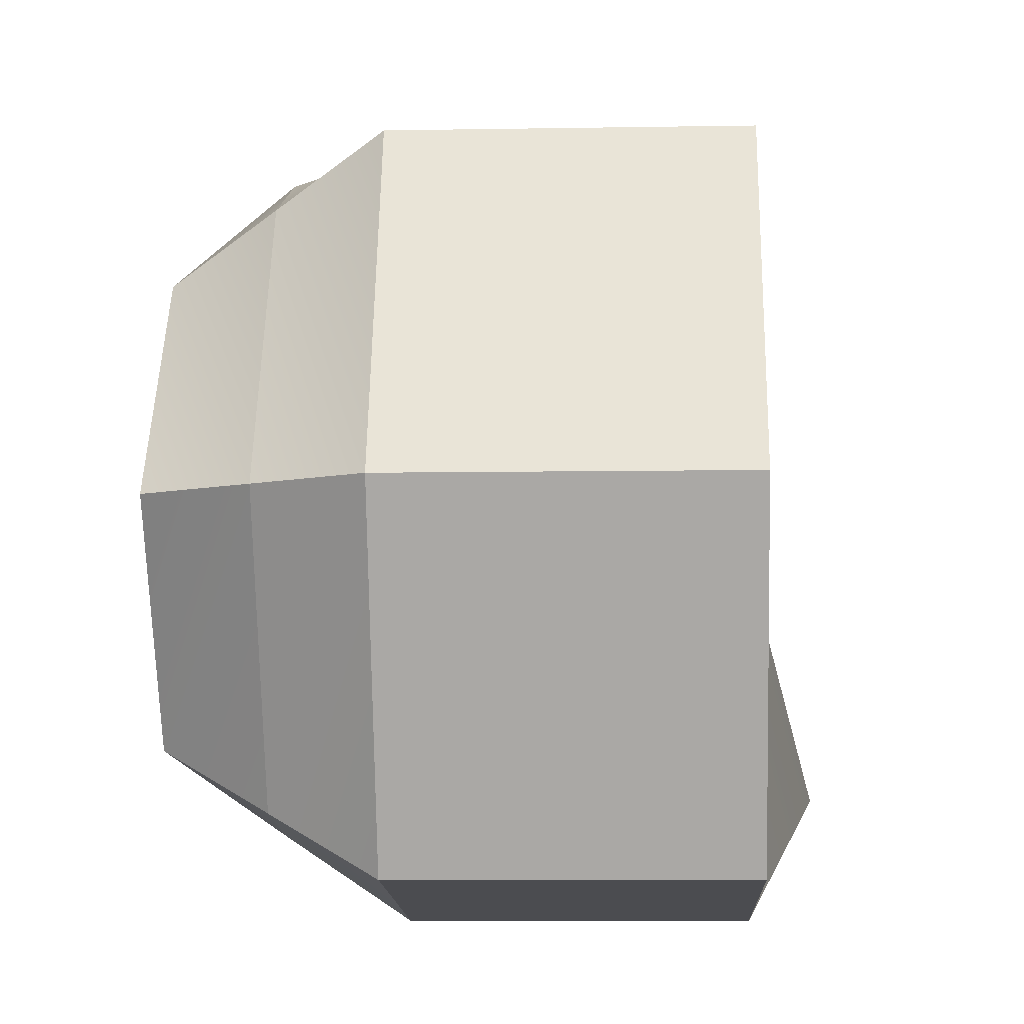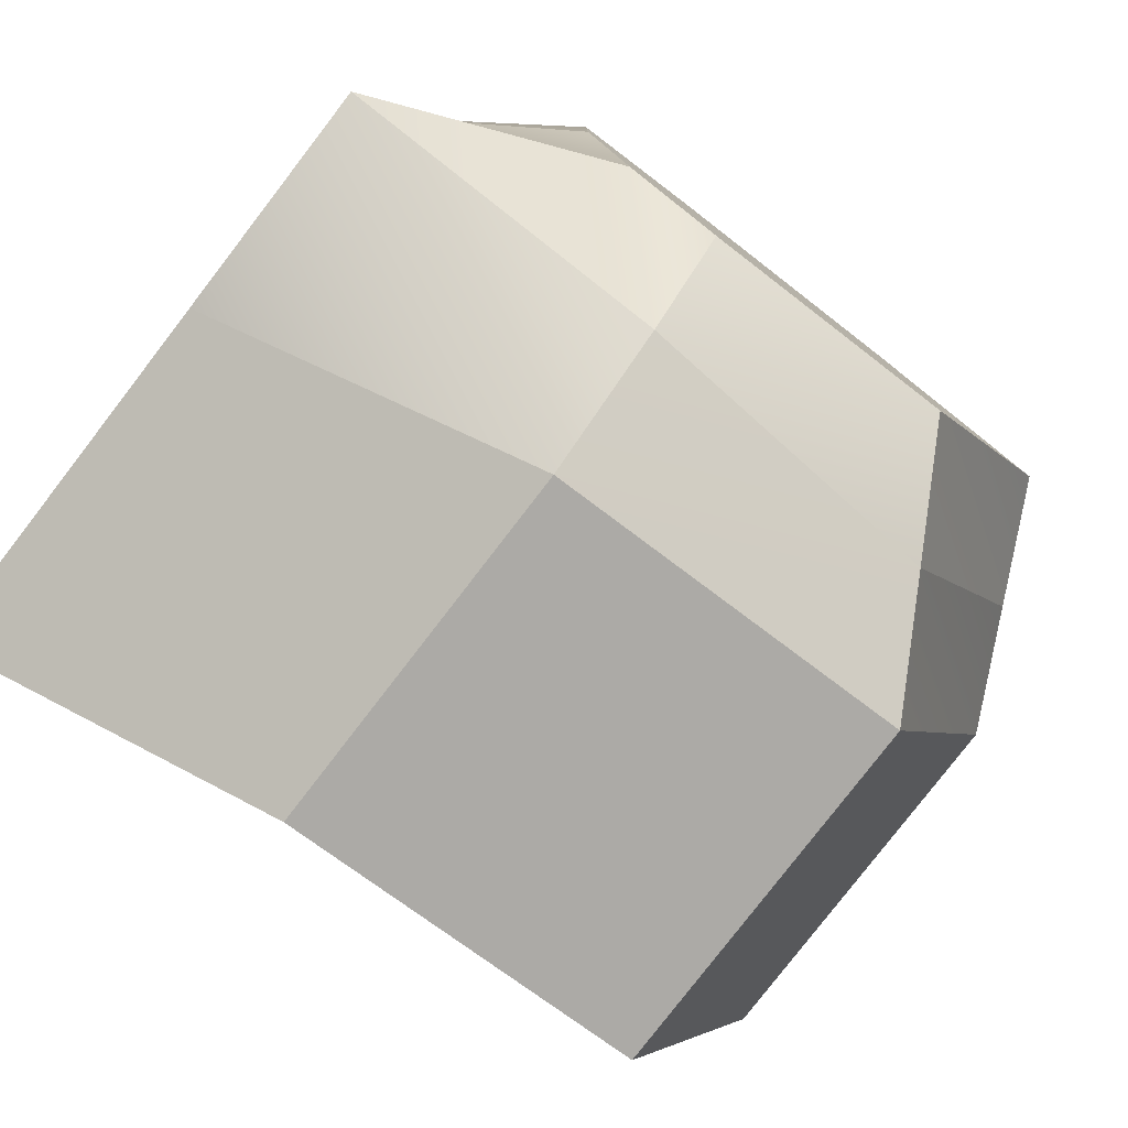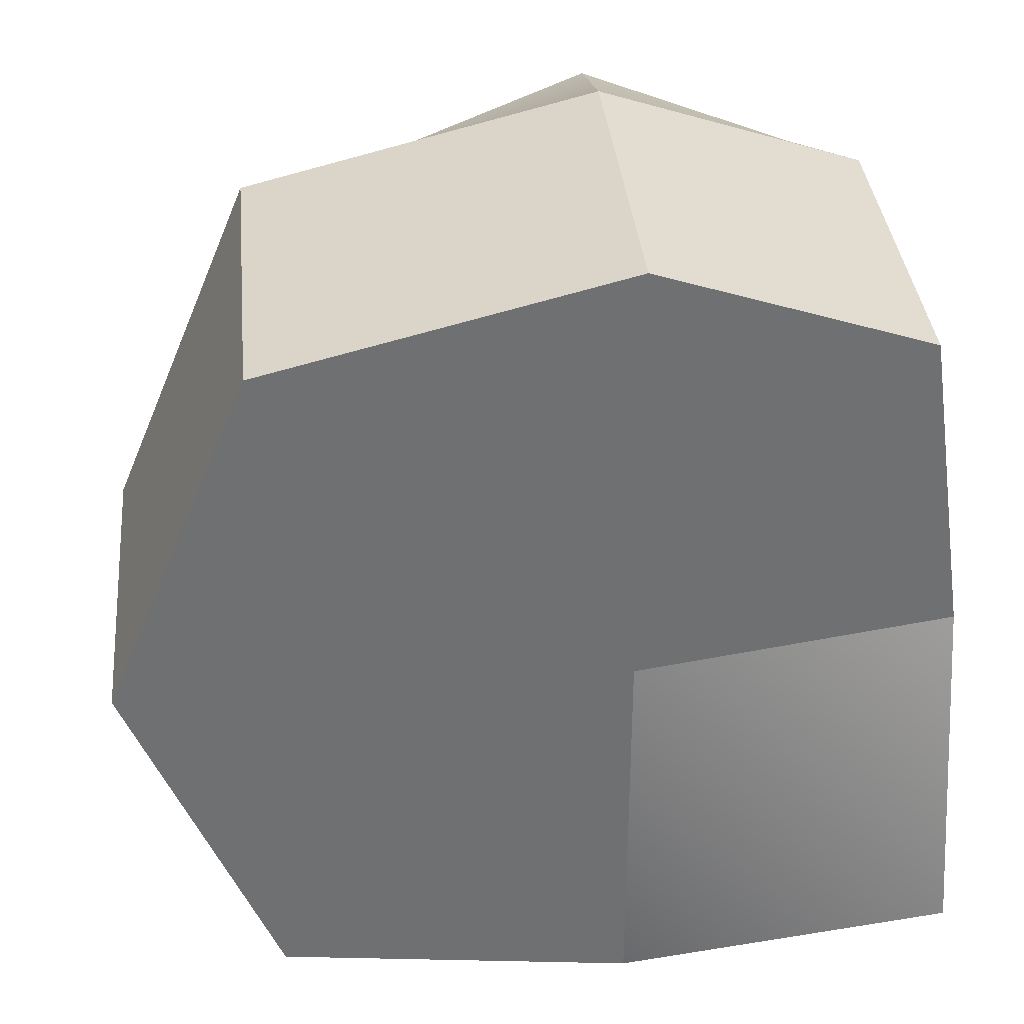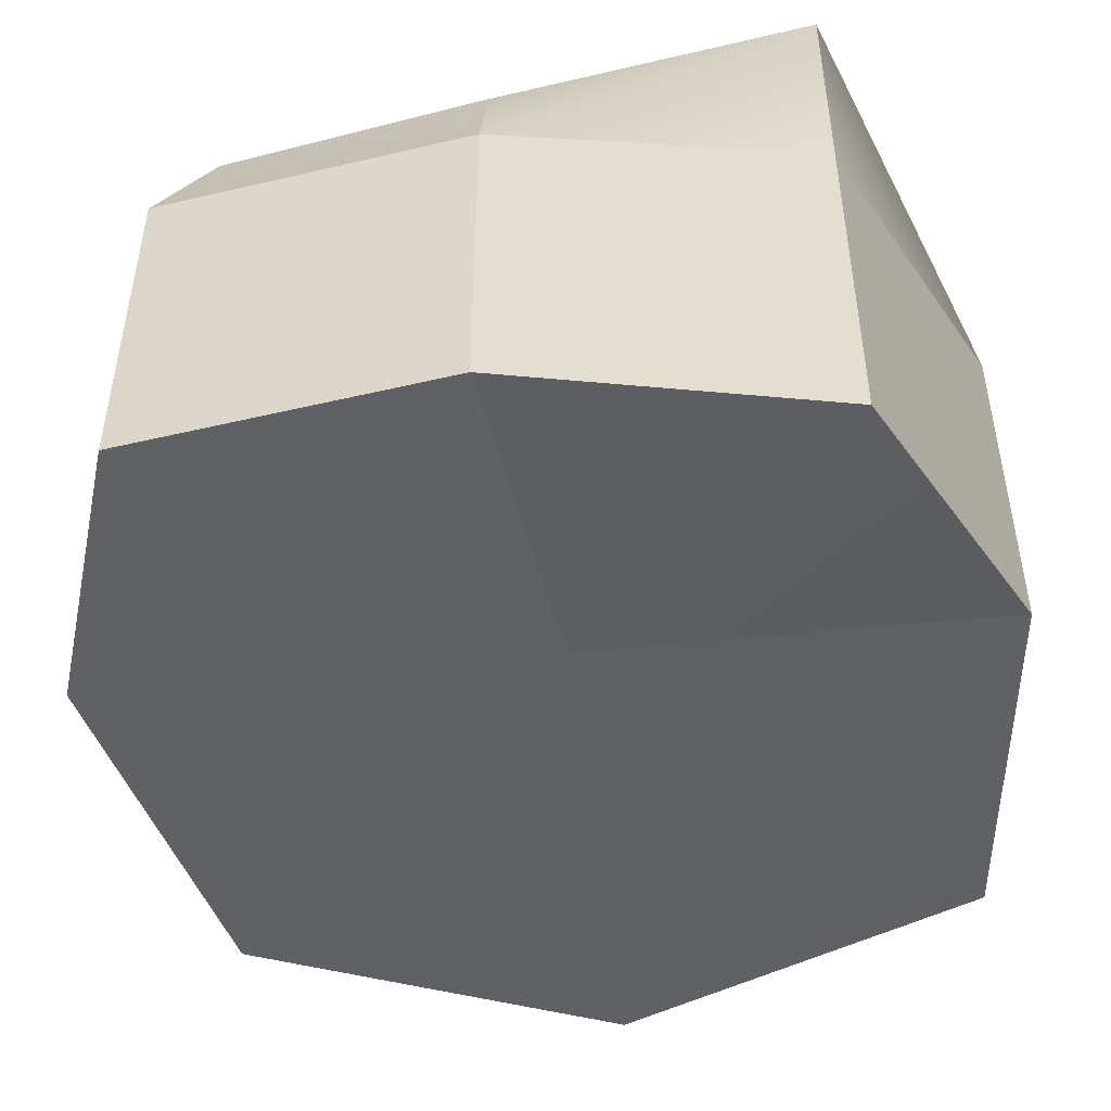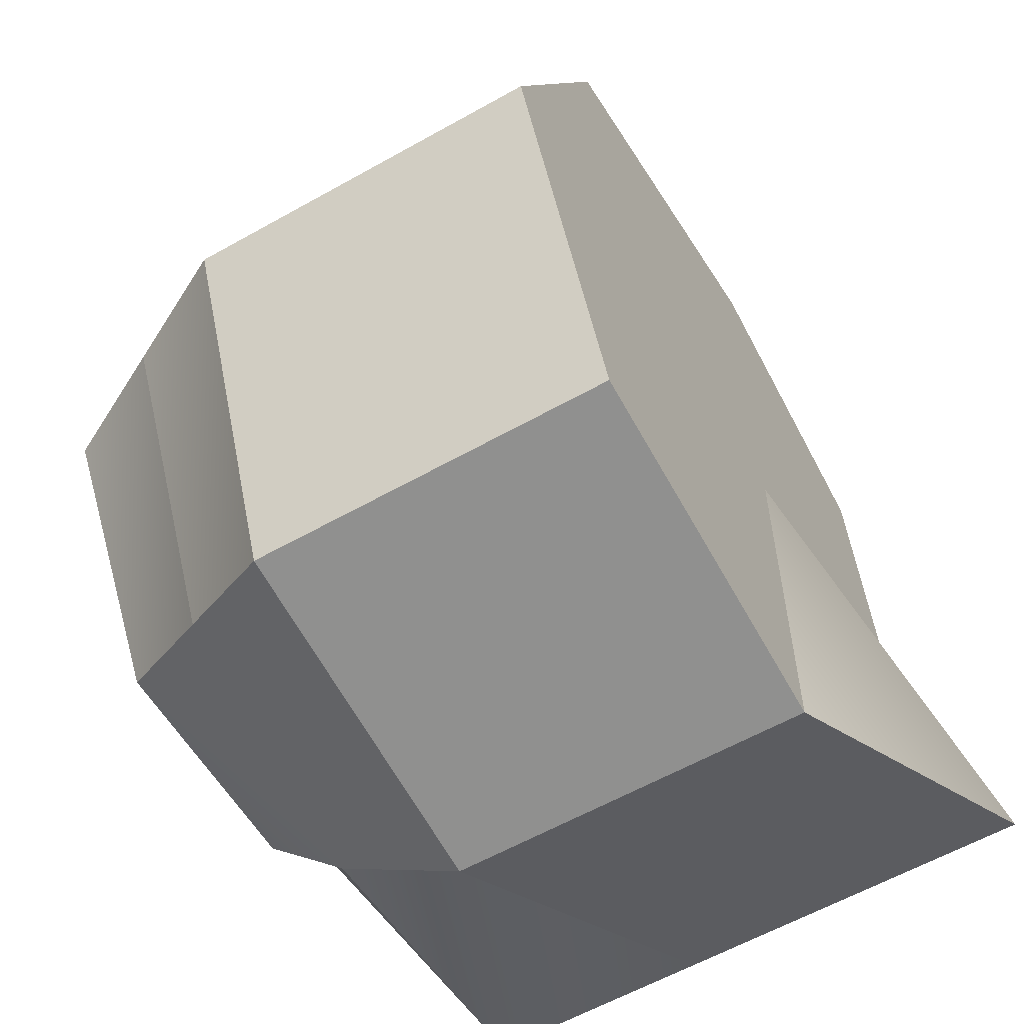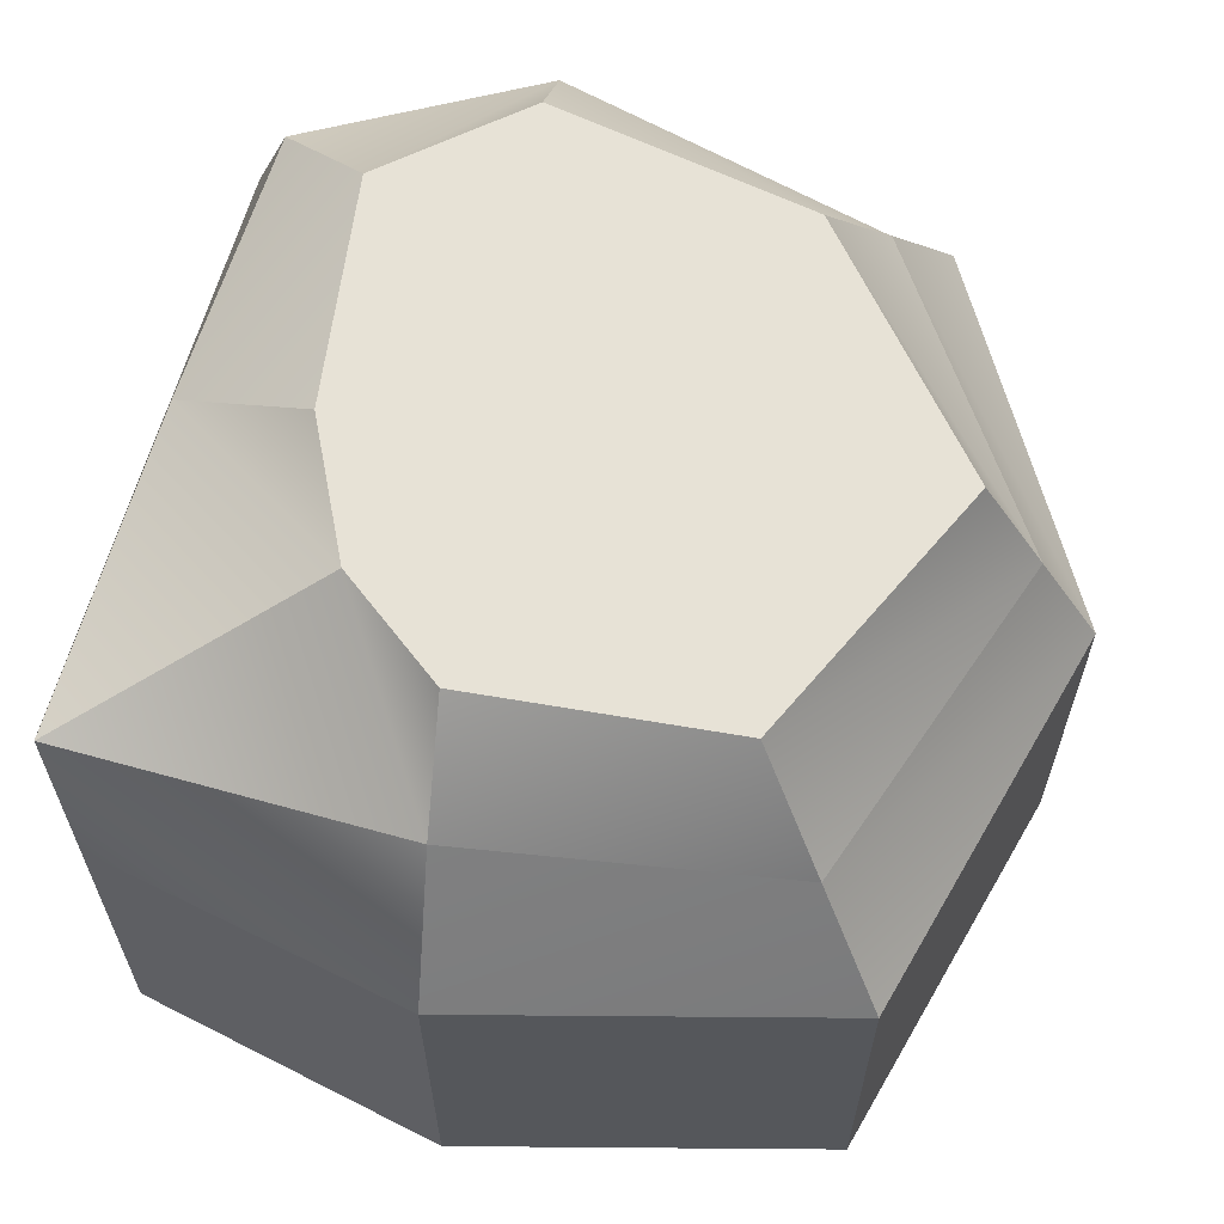
<metadata>
{"format":"obj","ext":"obj","renderer":"f3d","projection":"perspective","resolution":1024,"background":"white","views":[{"elev":-8.1,"azim":-87.4,"up":"+Z"},{"elev":-79.9,"azim":142.4,"up":"+Z"},{"elev":35.6,"azim":-5.4,"up":"+Z"},{"elev":-49.4,"azim":96.5,"up":"+Y"},{"elev":-59.9,"azim":-60.0,"up":"+Z"},{"elev":63.4,"azim":-172.4,"up":"+Y"}]}
</metadata>
<code>
g pb_Mesh750648
v -3 0 14
v -11 -4 12
v -11 0 12
v -3 -4 14
v 3 0 12
v -3 -4 14
v -3 0 14
v 3 -4 12
v 3 4 12
v -3 4 14
v -3 4 14
v -11 4 12
v 4 0 5
v 3 -4 12
v 3 0 12
v 4 -4 5
v 4 -2 -2
v 4 -4 5
v 4 0 5
v 4 -6 -2
v 4 2 -2
v 4 4 5
v 4 4 5
v 3 4 12
v -3 -4 -5
v 4 -6 -2
v 4 -2 -2
v -3 0 -5
v -11 -4 -4
v -3 -4 -5
v -3 0 -5
v -11 0 -4
v -3 4 -5
v -11 4 -4
v 4 2 -2
v -3 4 -5
v -14.31 -4 4
v -11 -4 -4
v -11 0 -4
v -14.31 0 4
v -11 -4 12
v -14.31 -4 4
v -14.31 0 4
v -11 0 12
v -14.31 4 4
v -11 4 12
v -11 4 -4
v -14.31 4 4
v -3 9 11
v -8.385 9 9.211
v -11.69 9 4
v -3 9 4
v 0 9 9
v 0 9 4
v -3 9 -1
v -1 9 1
v -8.385 9 -1.211
v -3 -4 -5
v -11 -4 -4
v -14.31 -4 4
v -3 -4 4
v 4 -6 -2
v -3 -4 -5
v -3 -4 4
v 4 -4 5
v 4 -4 5
v -3 -4 14
v 3 -4 12
v -11 -4 12
v -9.693 6.5 10.61
v -3 7 13
v -3 4 14
v -11 4 12
v 2 7 11
v 3 4 12
v -3 4 14
v -3 7 13
v 0 9 9
v 2 7 11
v -3 7 13
v 0 9 9
v -3 7 13
v -3 9 11
v -8.385 9 9.211
v -3 9 11
v -3 7 13
v -9.693 6.5 10.61
v -13 6.5 4
v -14.31 4 4
v -9.693 6.5 -2.605
v -11 4 -4
v -14.31 4 4
v -9.693 6.5 10.61
v -11 4 12
v -13 6.5 4
v -13 6.5 4
v -8.385 9 9.211
v -9.693 6.5 10.61
v -11.69 9 4
v -11.69 9 4
v -13 6.5 4
v -8.385 9 -1.211
v -9.693 6.5 -2.605
v 2 7 11
v 3 7 5
v 4 4 5
v 3 4 12
v 4 7 -2
v 4 4 5
v 3 7 5
v -1 9 1
v 4 7 -2
v 3 7 5
v 0 9 4
v 0 9 9
v 0 9 4
v 3 7 5
v 2 7 11
v -3 7 -3
v -3 4 -5
v 4 7 -2
v 4 2 -2
v -3 4 -5
v -9.693 6.5 -2.605
v -11 4 -4
v -3 7 -3
v -3 7 -3
v -8.385 9 -1.211
v -9.693 6.5 -2.605
v -3 7 -3
v -3 9 -1
v -8.385 9 -1.211
v -3 9 -1
v -3 7 -3
v -1 9 1
v 4 7 -2
g pb_Mesh750648_0
f 3 2 1
f 2 4 1
f 7 6 5
f 6 8 5
f 10 7 9
f 7 5 9
f 12 3 11
f 3 1 11
f 15 14 13
f 14 16 13
f 19 18 17
f 18 20 17
f 22 19 21
f 19 17 21
f 24 15 23
f 15 13 23
f 27 26 25
f 27 25 28
f 31 30 29
f 31 29 32
f 33 31 32
f 33 32 34
f 35 27 28
f 35 28 36
f 39 38 37
f 39 37 40
f 43 42 41
f 43 41 44
f 45 43 44
f 45 44 46
f 47 39 40
f 47 40 48
f 51 50 49
f 52 51 49
f 52 49 53
f 54 52 53
f 55 52 54
f 56 55 54
f 57 51 52
f 55 57 52
f 60 59 58
f 60 58 61
f 64 63 62
f 64 62 65
f 67 61 66
f 67 66 68
f 69 60 61
f 69 61 67
f 72 71 70
f 72 70 73
f 76 75 74
f 77 76 74
f 80 79 78
f 83 82 81
f 86 85 84
f 86 84 87
f 90 89 88
f 90 91 89
f 94 93 92
f 93 95 92
f 98 97 96
f 97 99 96
f 102 101 100
f 102 103 101
f 106 105 104
f 106 104 107
f 109 21 108
f 110 109 108
f 113 112 111
f 114 113 111
f 117 116 115
f 117 115 118
f 121 120 119
f 121 122 120
f 125 124 123
f 124 126 123
f 129 128 127
f 132 131 130
f 135 134 133
f 135 136 134
g pb_Mesh750648_1

</code>
